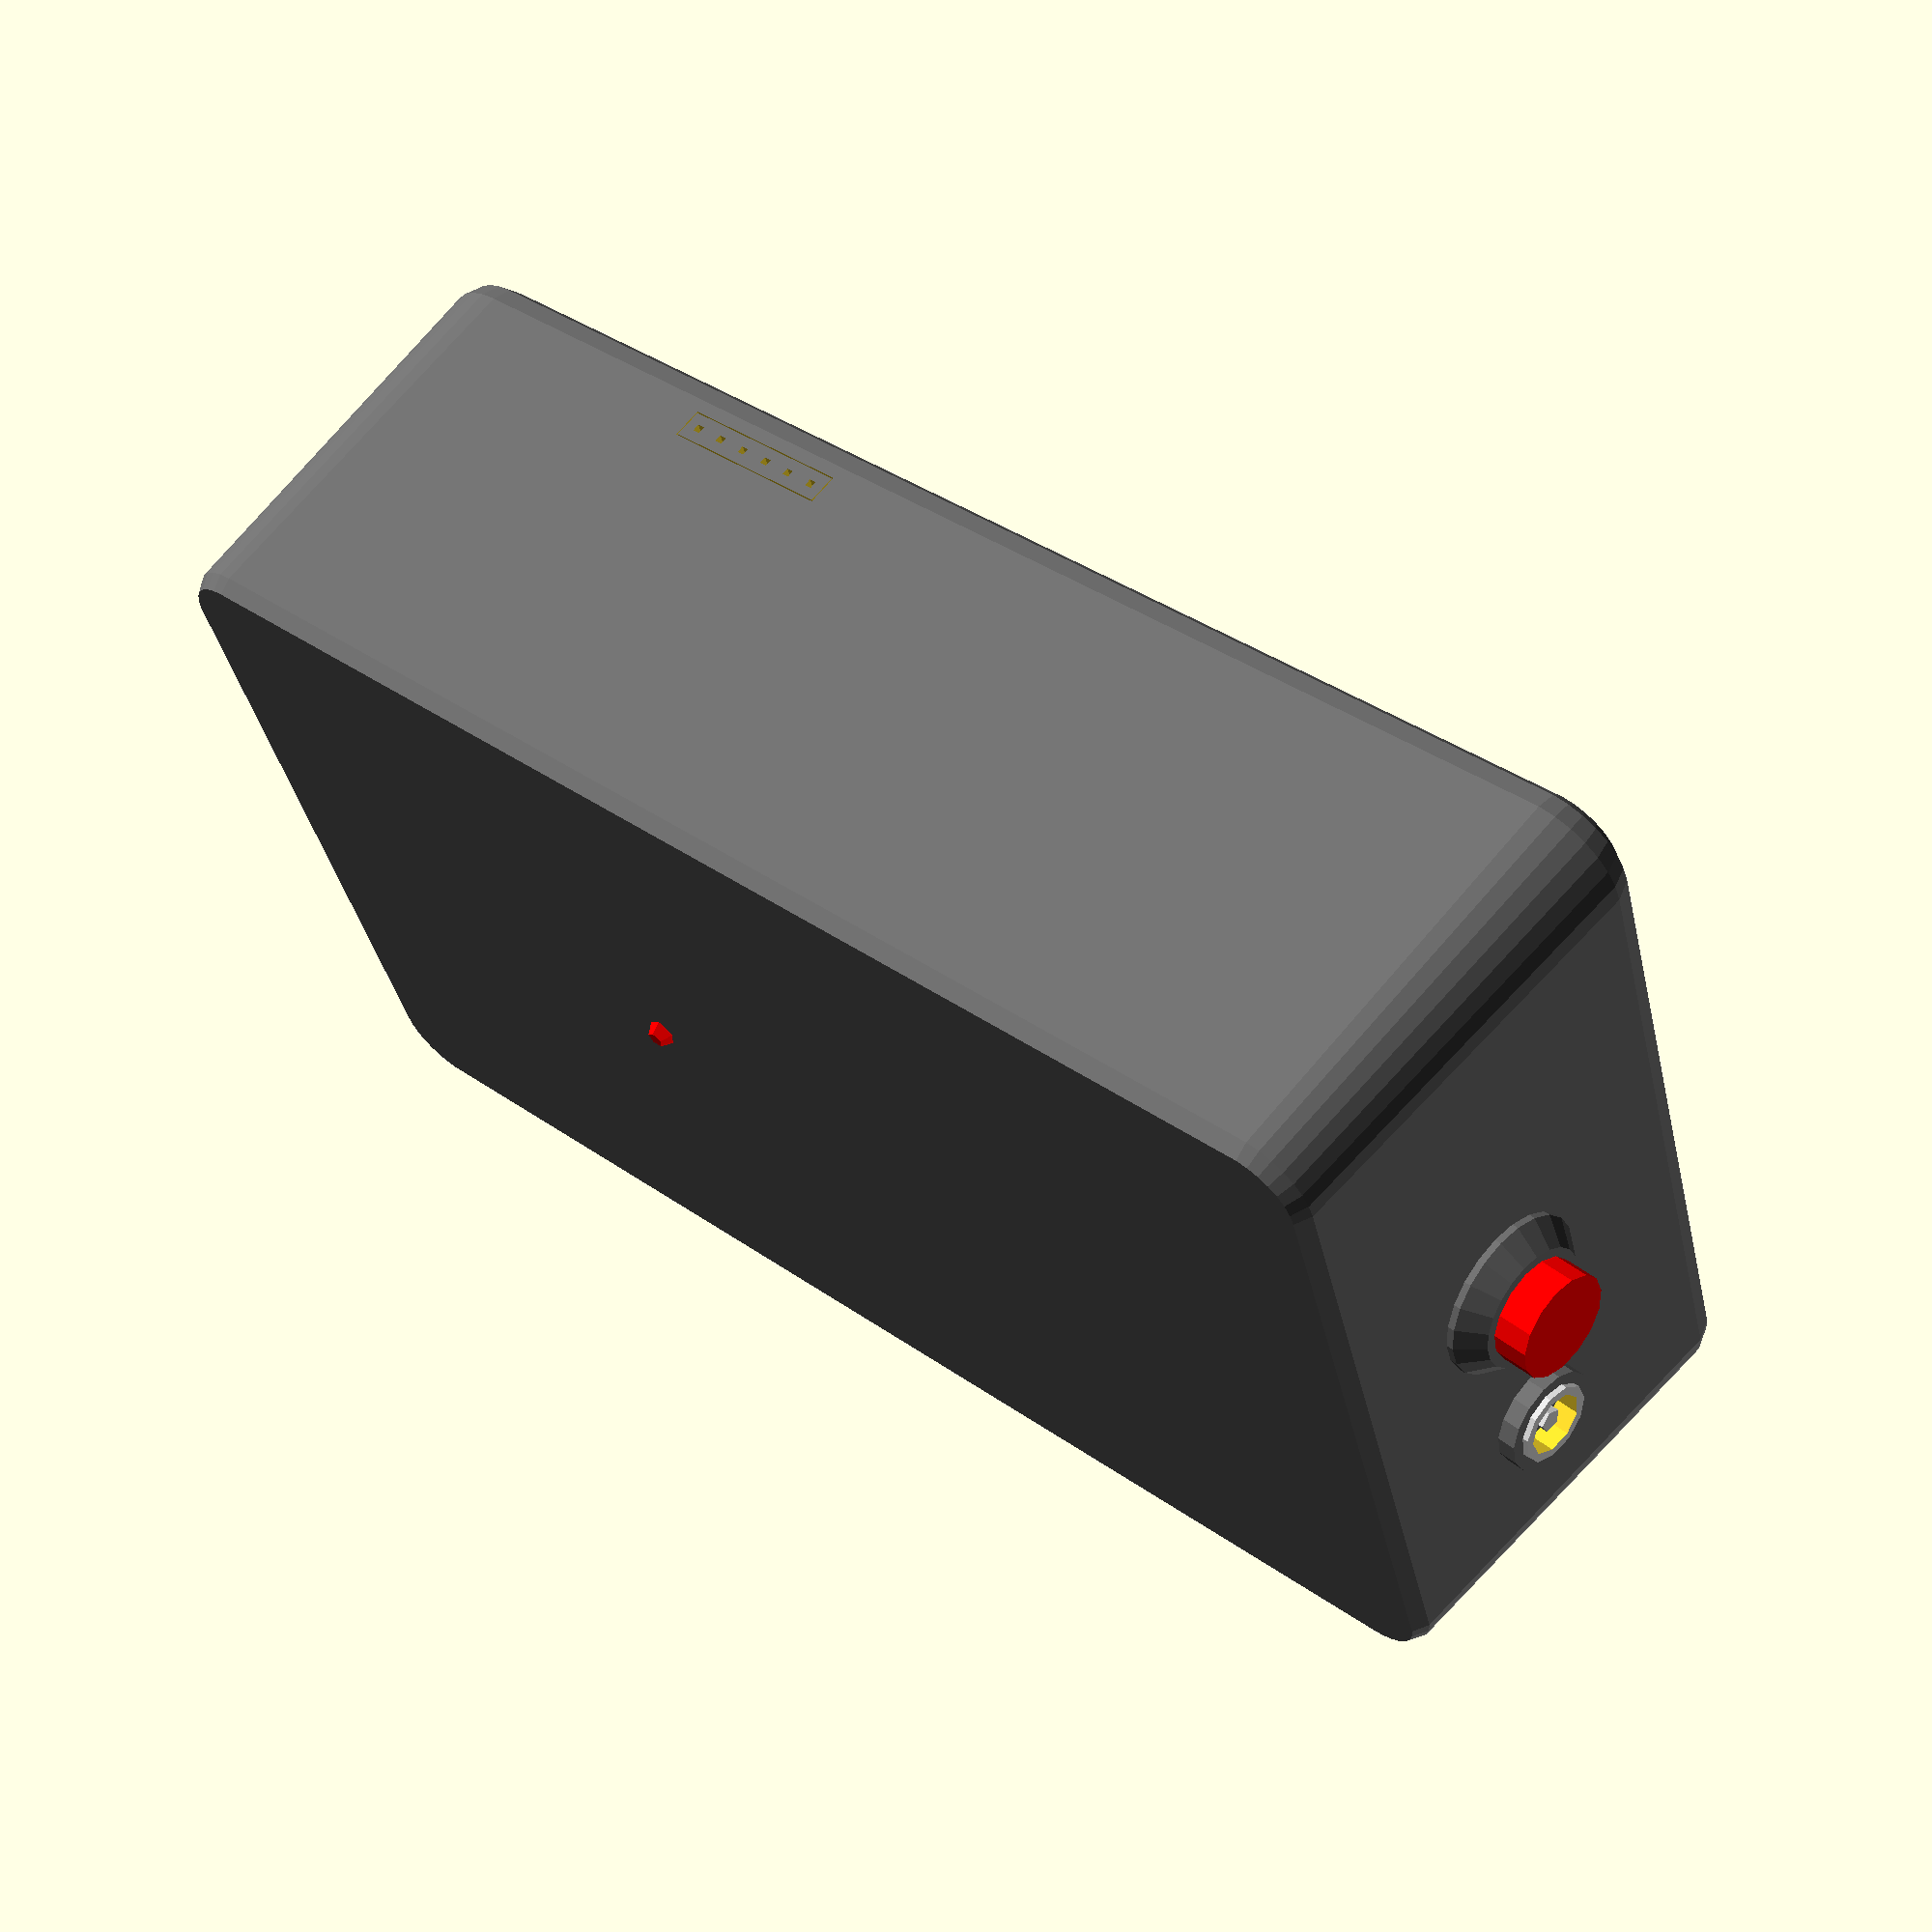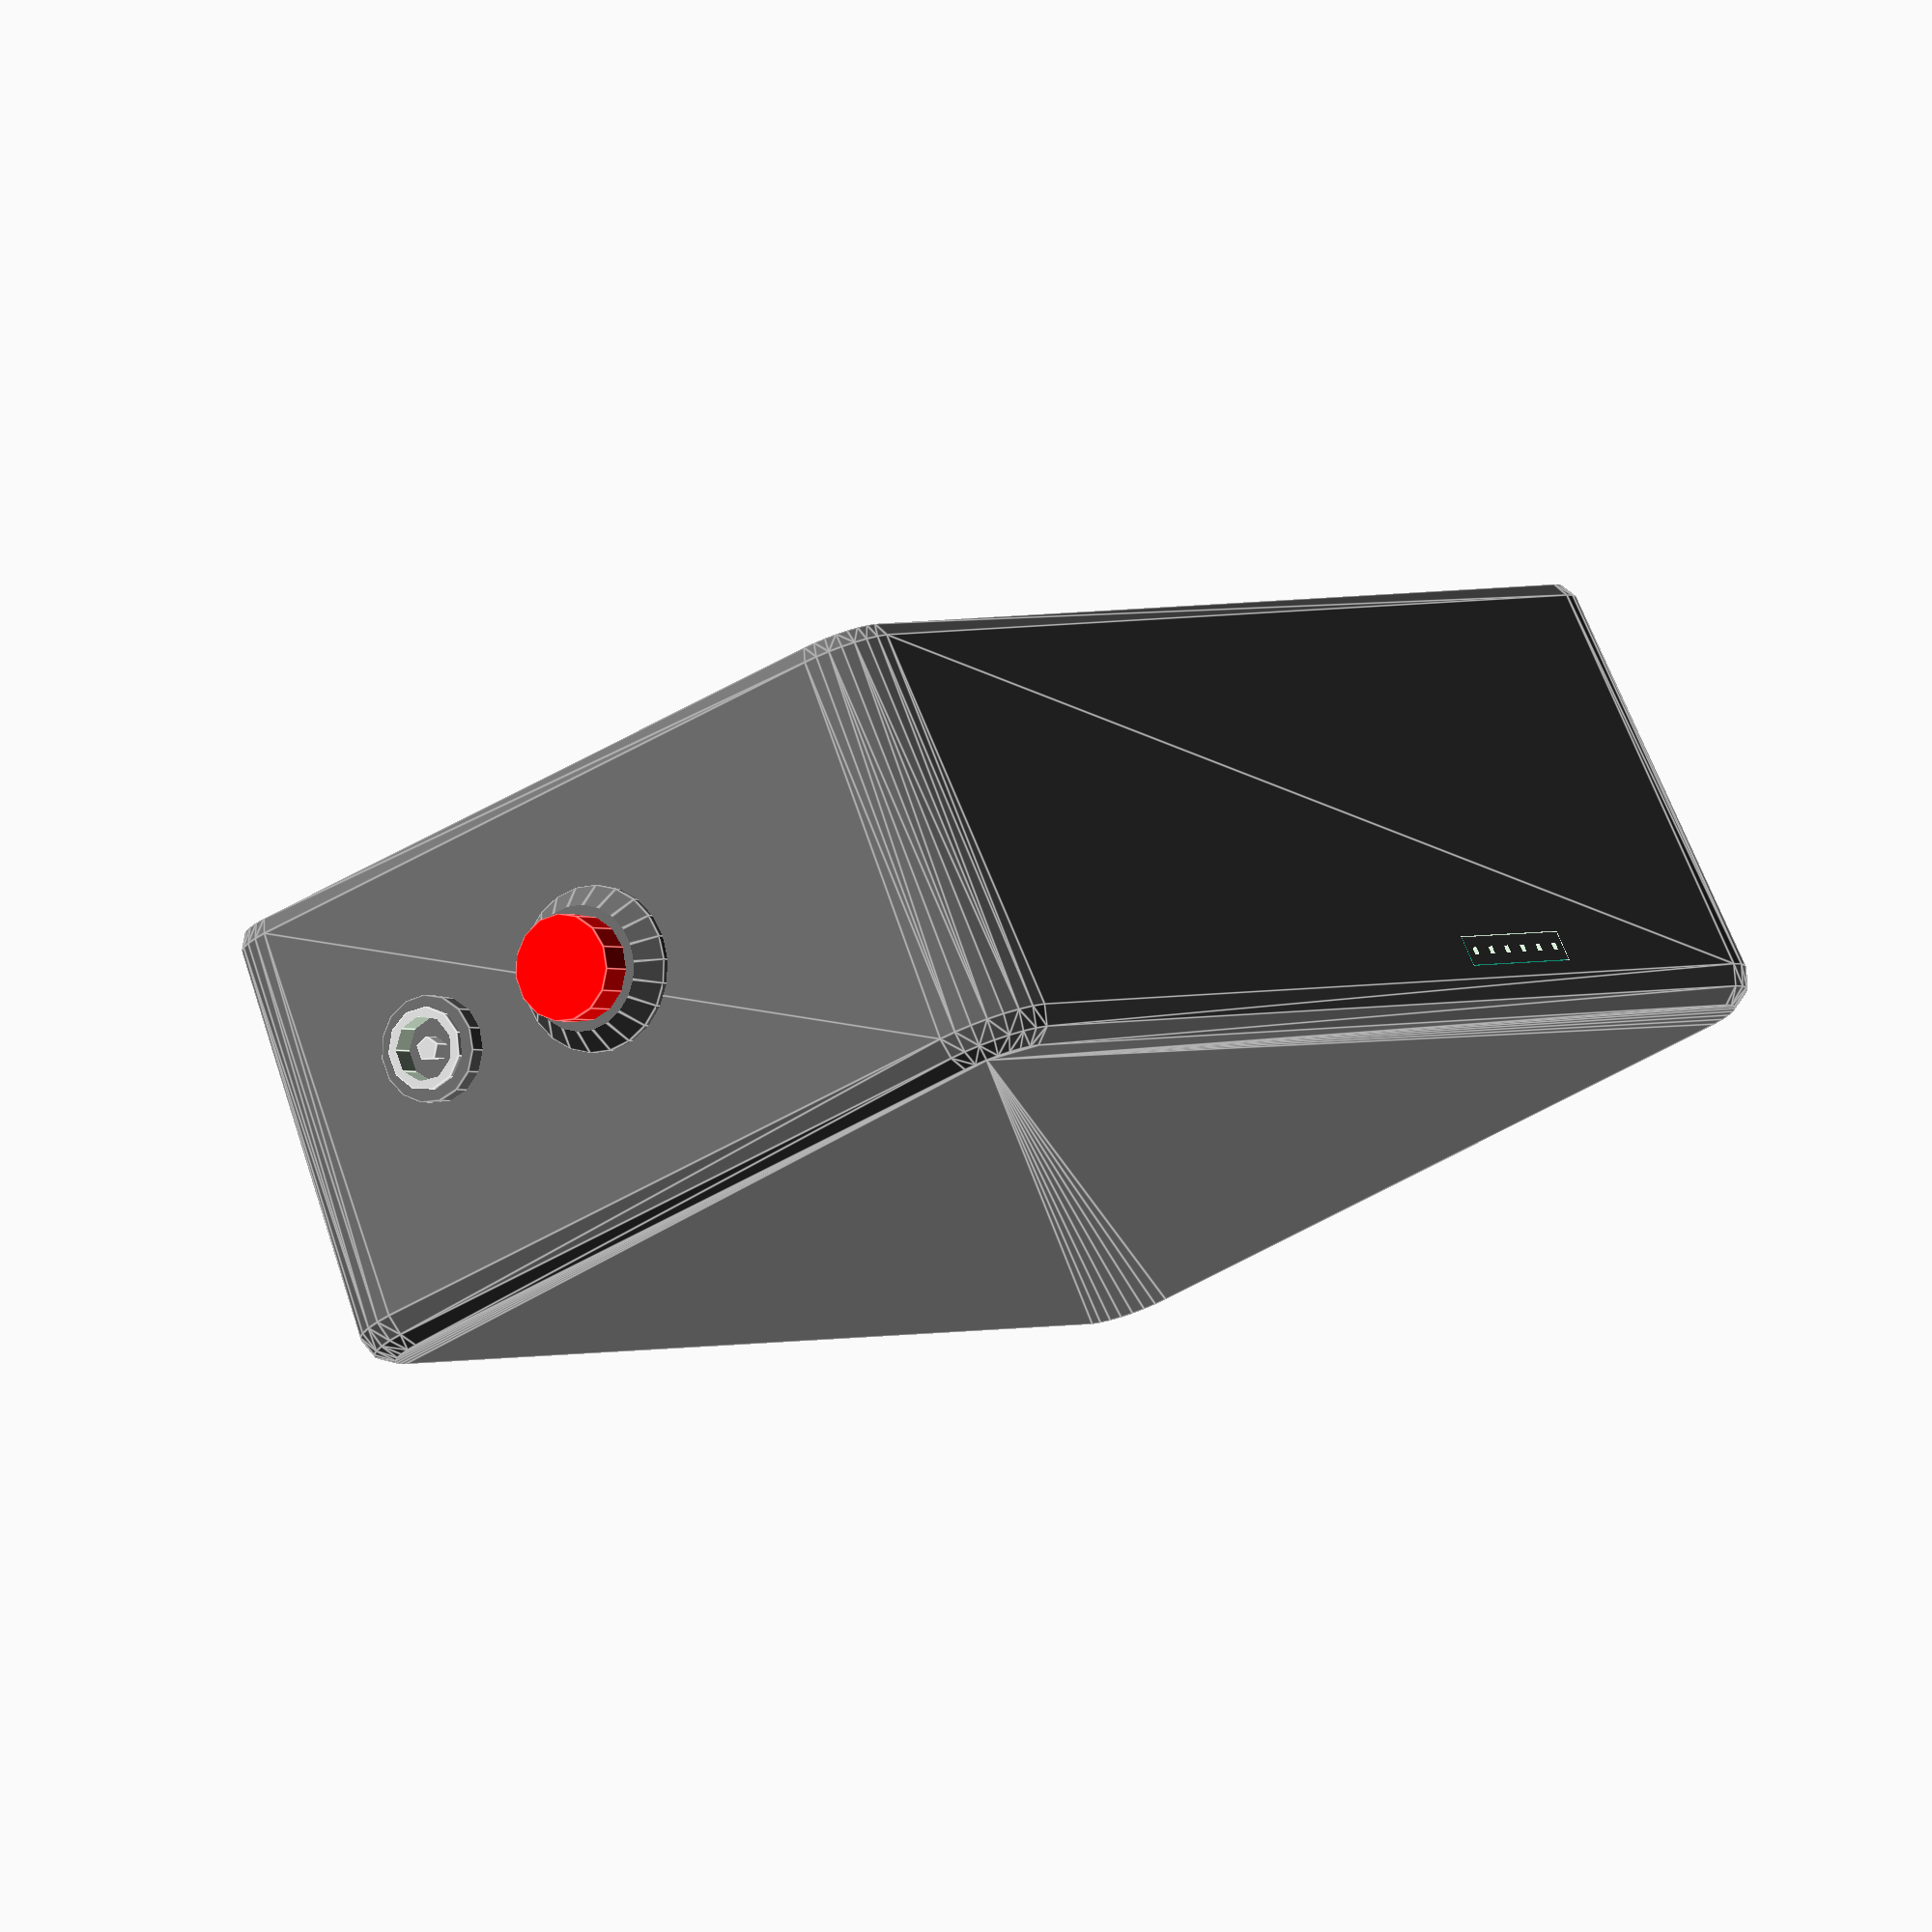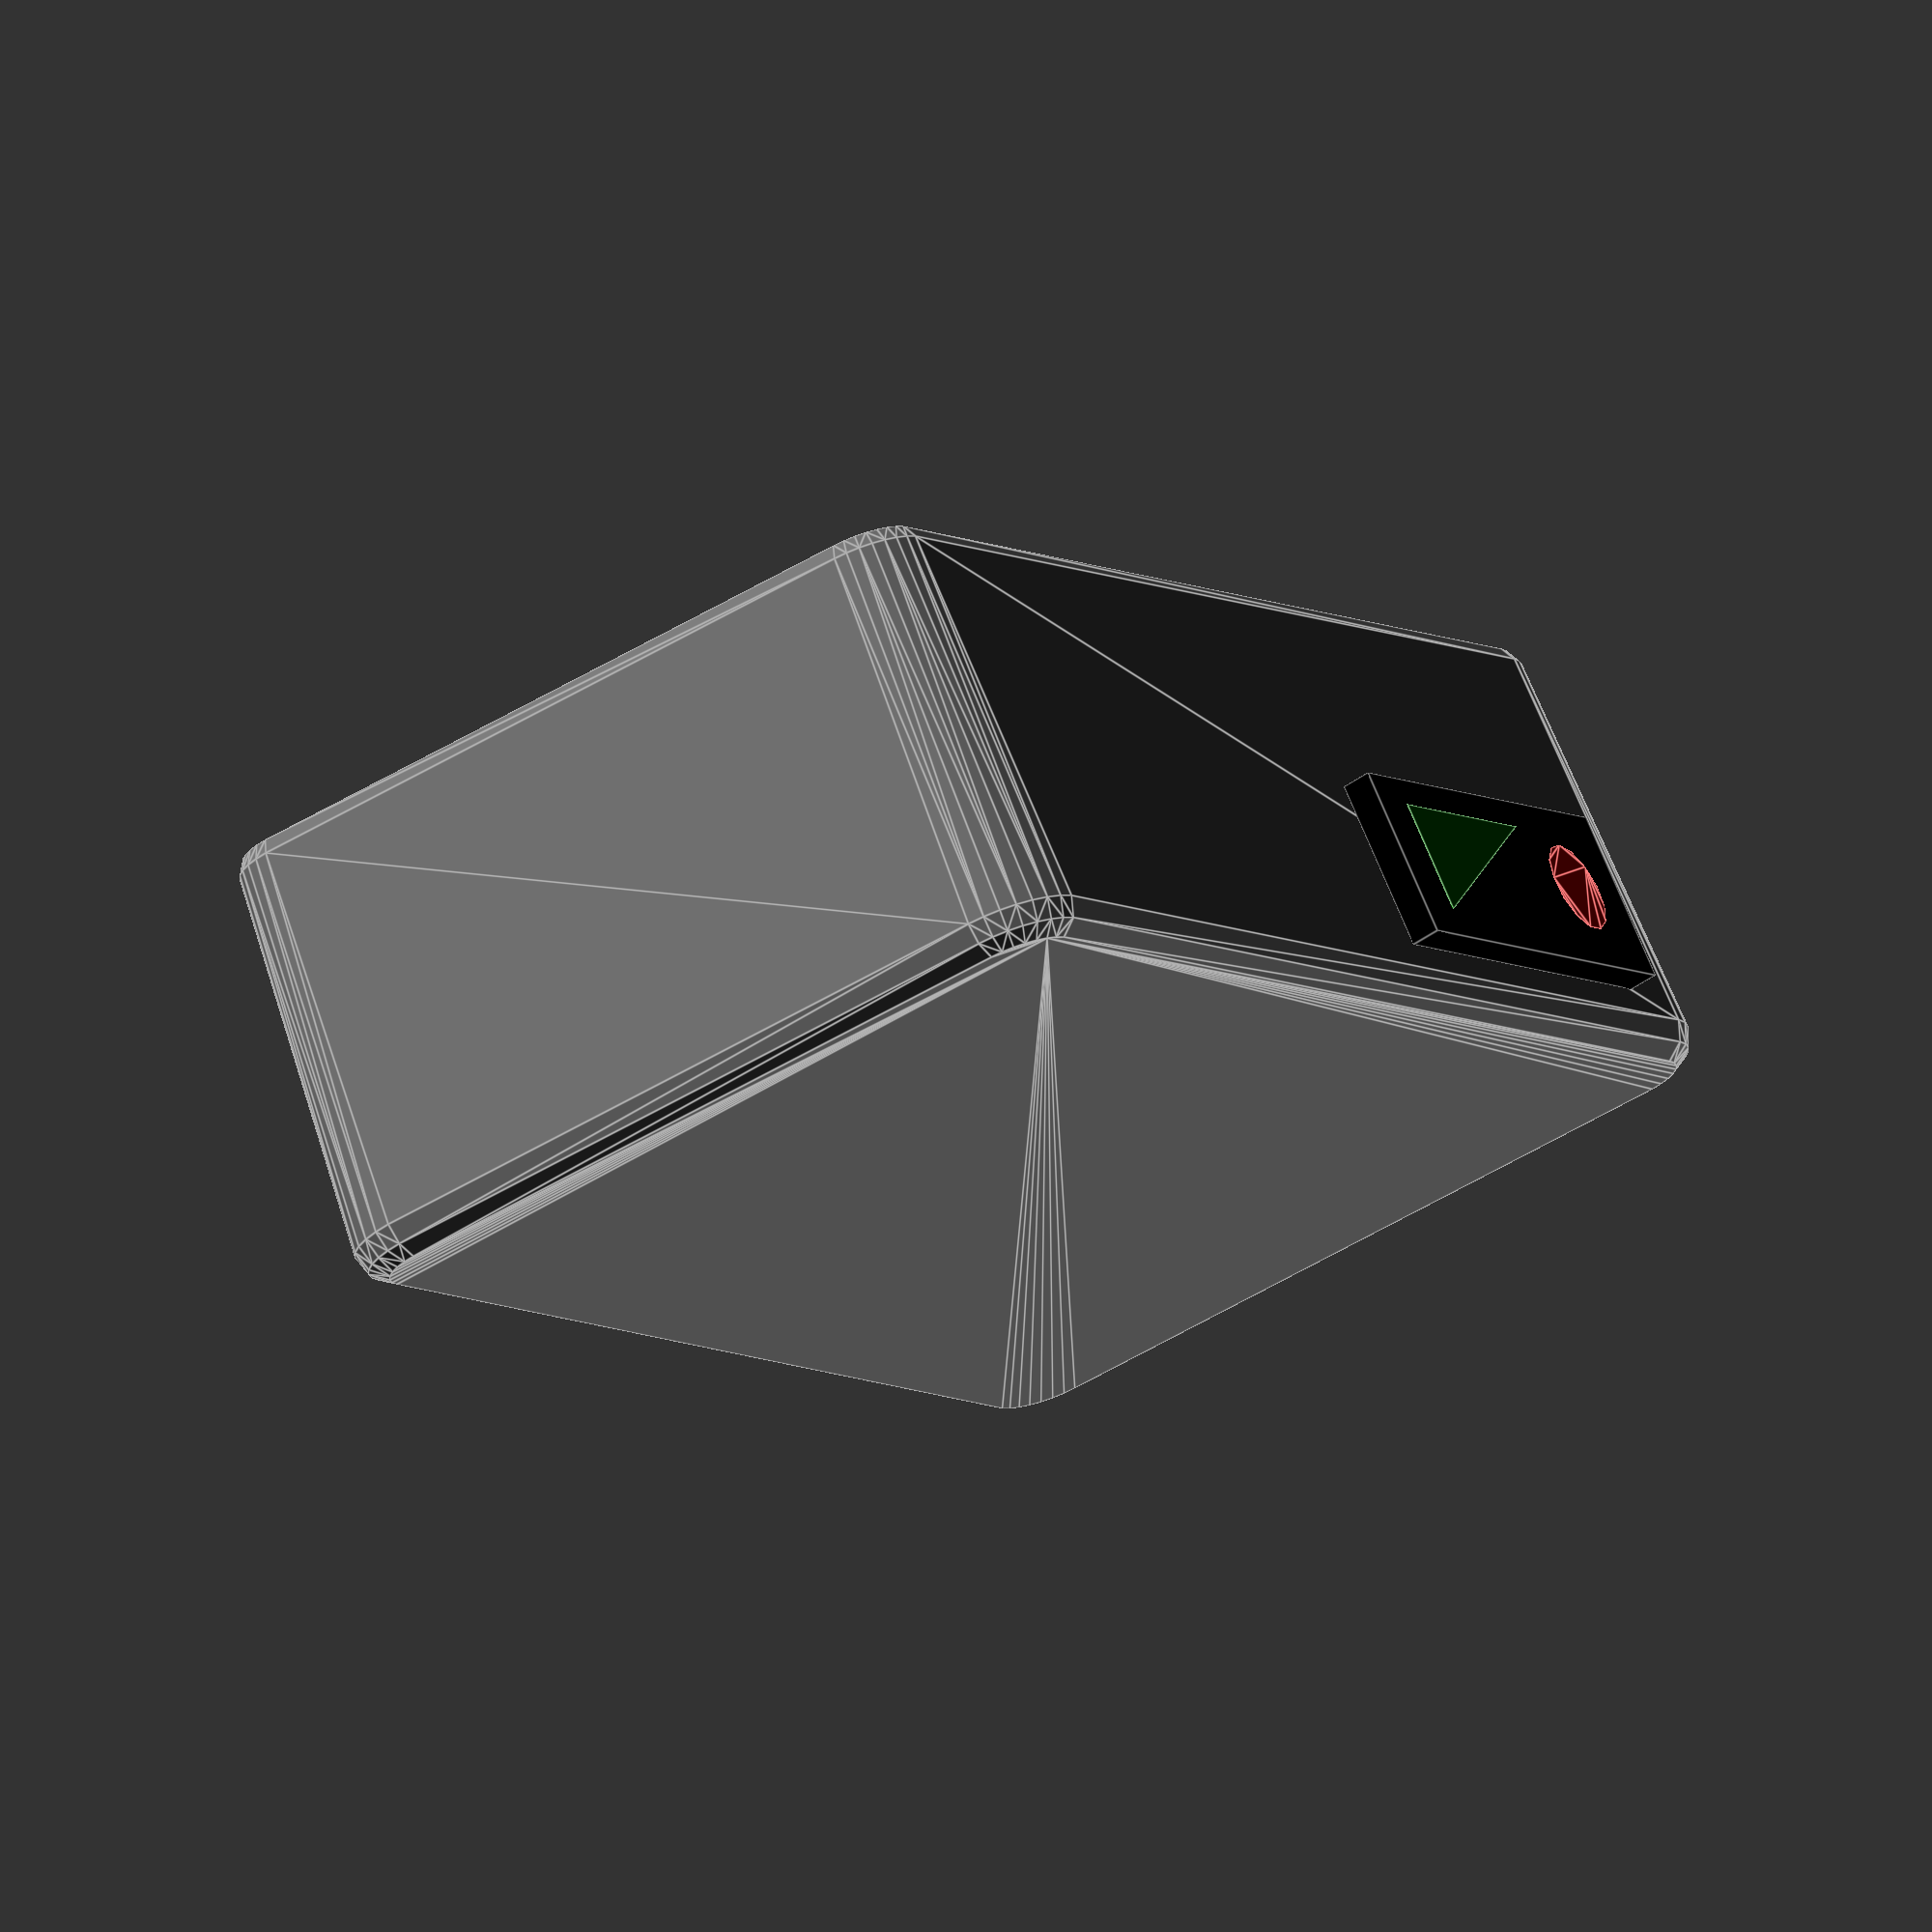
<openscad>
// Global resolution
//$fs = 0.1;  // Don't generate smaller facets than 0.1 mm
//$fa = 5;    // Don't generate larger angles than 5 degrees

edge_rounding = 1.5;
corner_radius = 4;

bottom_length = 124.3;
bottom_width = 71.9;
top_length = 120;
top_width = 67.9;
height = 37.2;

module corner(rCorner, rEdge) {
    // One corner of the box: a series of spheres rotated from 0° to 90°
    for (angle = [0 : $fa : 90]) {
        rotate(angle) translate([rCorner, 0, 0]) sphere(rEdge);
    }
}

module semiFace(dx, dy, rCorner, rEdge) {
    // Two corners
    translate([dx, dy, 0]) corner(rCorner, rEdge);
    translate([-dx, dy, 0]) rotate([0, 0, 90]) corner(rCorner, rEdge);
}

module face(length, width, rCorner, rEdge) {
    // Four corners with everything in between them.
    dx = width / 2 - rCorner - rEdge;
    dy = length / 2 - rCorner - rEdge;

    hull() {
        semiFace(dx, dy, rCorner, rEdge);
        rotate([0, 0, 180]) semiFace(dx, dy, rCorner, rEdge);
        //cube([dx + dx, dy + dy, 2 * rEdge], center=true);
    }
}

module box_z77() {
    color("DimGrey", 1.0) {
        hull() {
            face(bottom_length, bottom_width, corner_radius, 2 * edge_rounding);
            translate([0, 0, height - 2 * edge_rounding])
                face(top_length, top_width, corner_radius, edge_rounding);
        }
    }
}

module switch_button() {
    color("DimGrey") {
        // Base
        cylinder(h=1, r=7);
        // Slanted part
        translate([0, 0, 1]) {
            // Sliced cylinder
            difference() {
                cylinder(7, 7);
                translate([0, 0, 2]) cylinder(7, 7);
            }
        }
    }

    // Button
    color("Red") {
        cylinder(h=6, r=4.5);
    }
}

module plug() {
    difference() {
        union() {
            color("DimGrey") {
                cylinder(h=2, r=4.5);
            }
            color("LightGrey") {
                cylinder(h=2.5, r=3.5);
            }
        }
        cylinder(h=4, r=5.5/2);
    }
    color("LightGrey") {
        cylinder(h=2, r=2.1*0.5);
    }
}

module programmator_pin() {
    cube([5, 0.64, 0.64], center=true);
}

module programmator_connector() {
    for (pin = [0 : 1 : 5]) {
        translate([0, pin * 2.54, 0]) programmator_pin();
    }
    translate([0, 2.54 * 2.5, 0]) {
        difference() {
            cube([5, 2.54 * 6 + 0.2, 2.54 + 0.2], center=true);
            cube([5, 2.54 * 6, 2.54], center=true);
        }
    }
}

module battery_indicator() {
    translate([-2.5, 0, 0]) {
        color("Black")
            cube([2.5, 40, 15]);
        color("Red")
            translate([0.45, 8, 7.5]) rotate([0, 90, 0]) circle(4);
        color("Green")
            translate([0.45, 15, 2.5])
            rotate([90, 0, 90])
            polygon(points=[[0, 0], [20, 0], [20, 10]]);
    }
}

front_slope = 0.5 * (bottom_length - top_length) / height;
side_slope = 0.5 * (bottom_width - top_width) / height;

module station() {
    // Elevate slightly to align with z=0
    translate([0, 0, edge_rounding * 2]) {

        // Box with programmator connector
        difference() {
            box_z77();
            translate([bottom_width * 0.5 + 1, bottom_length * 0.125, 2.54]) {
                programmator_connector();
            }
        }

        // Position the button
        translate([0, -(top_length + bottom_length) / 4 + height * 0.25 * front_slope, height / 2]) {
            rotate([90 - atan(front_slope), 0, 0])
                switch_button();
        }

        // Position the plug
        translate([-top_width / 4, -(top_length + bottom_length) / 4 + height * 0.25 * front_slope, height / 2]) {
            rotate([90 - atan(front_slope), 0, 0])
                plug();
        }

        translate([-bottom_width / 2 + 0.75, -top_length / 2 + 3 * corner_radius, 17])
            mirror([0, 0, 1])
            rotate([0, -atan(side_slope), 0])
            battery_indicator();

        // Position the led
        color("Red") {
            translate([0, top_length * 0.125, height - 2]) {
                sphere(1.5);
            }
        }
    }
}

station();

</openscad>
<views>
elev=118.0 azim=73.6 roll=140.4 proj=p view=solid
elev=281.0 azim=213.4 roll=159.5 proj=o view=edges
elev=286.7 azim=28.9 roll=160.0 proj=o view=edges
</views>
